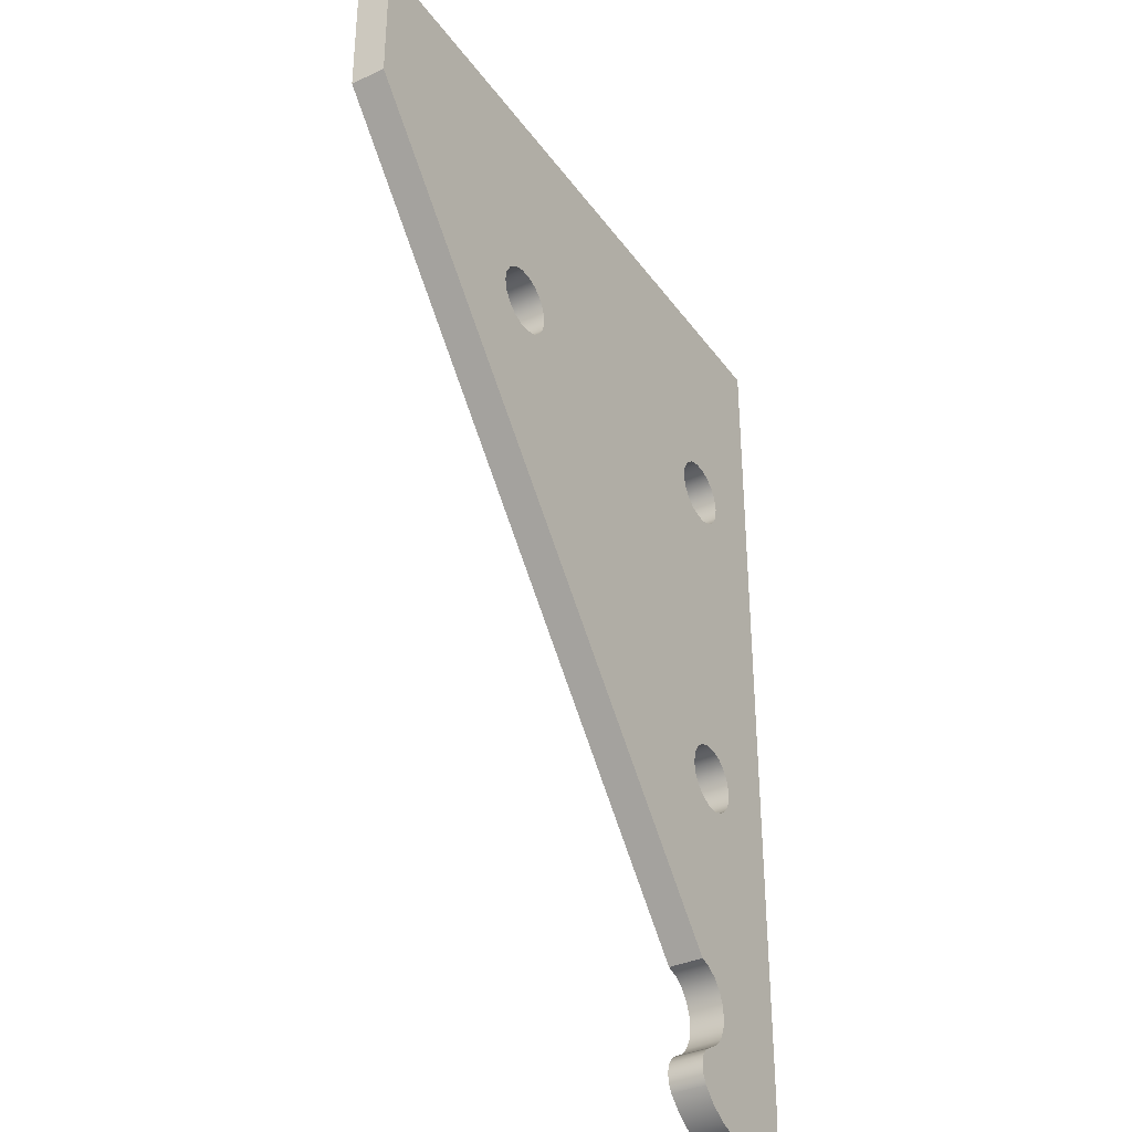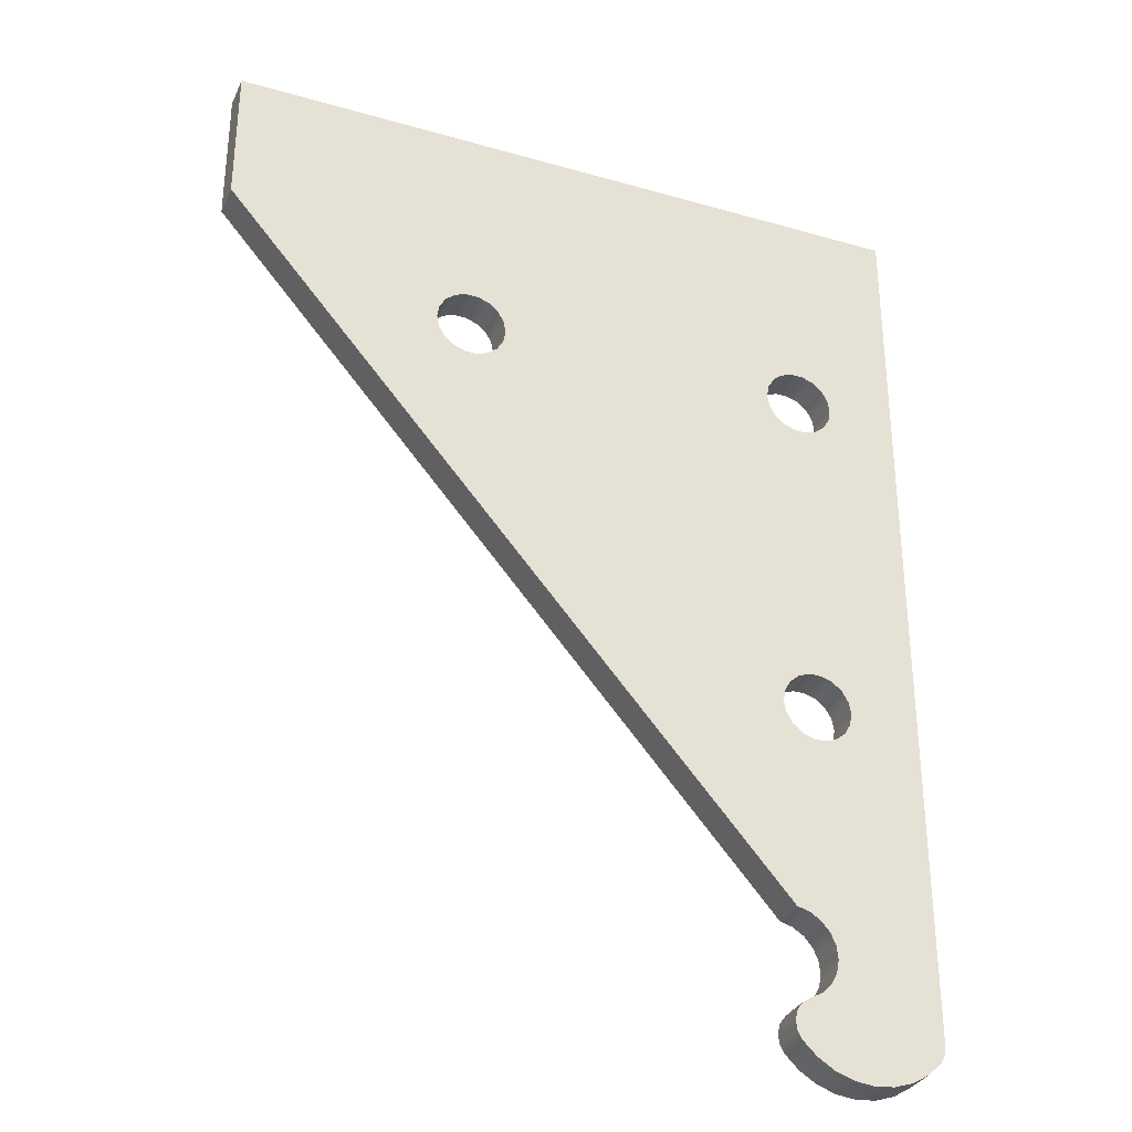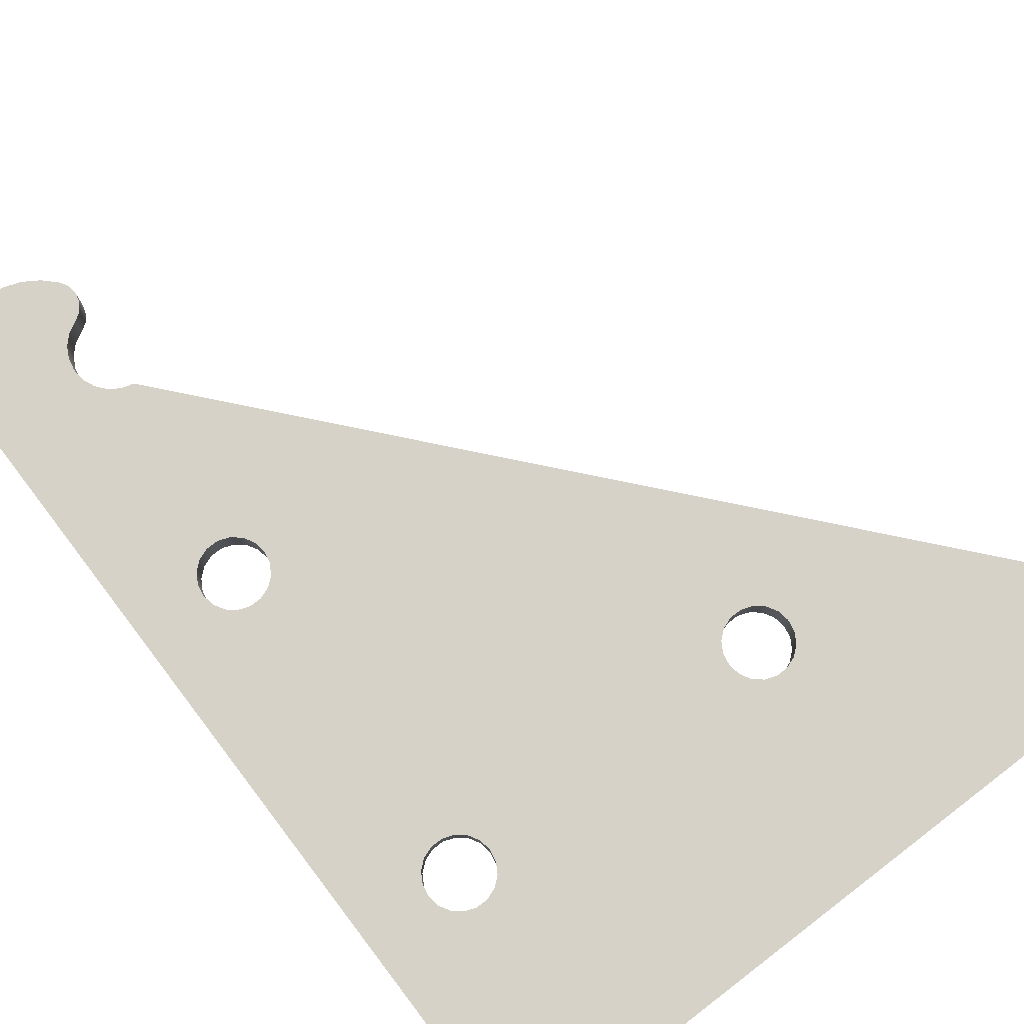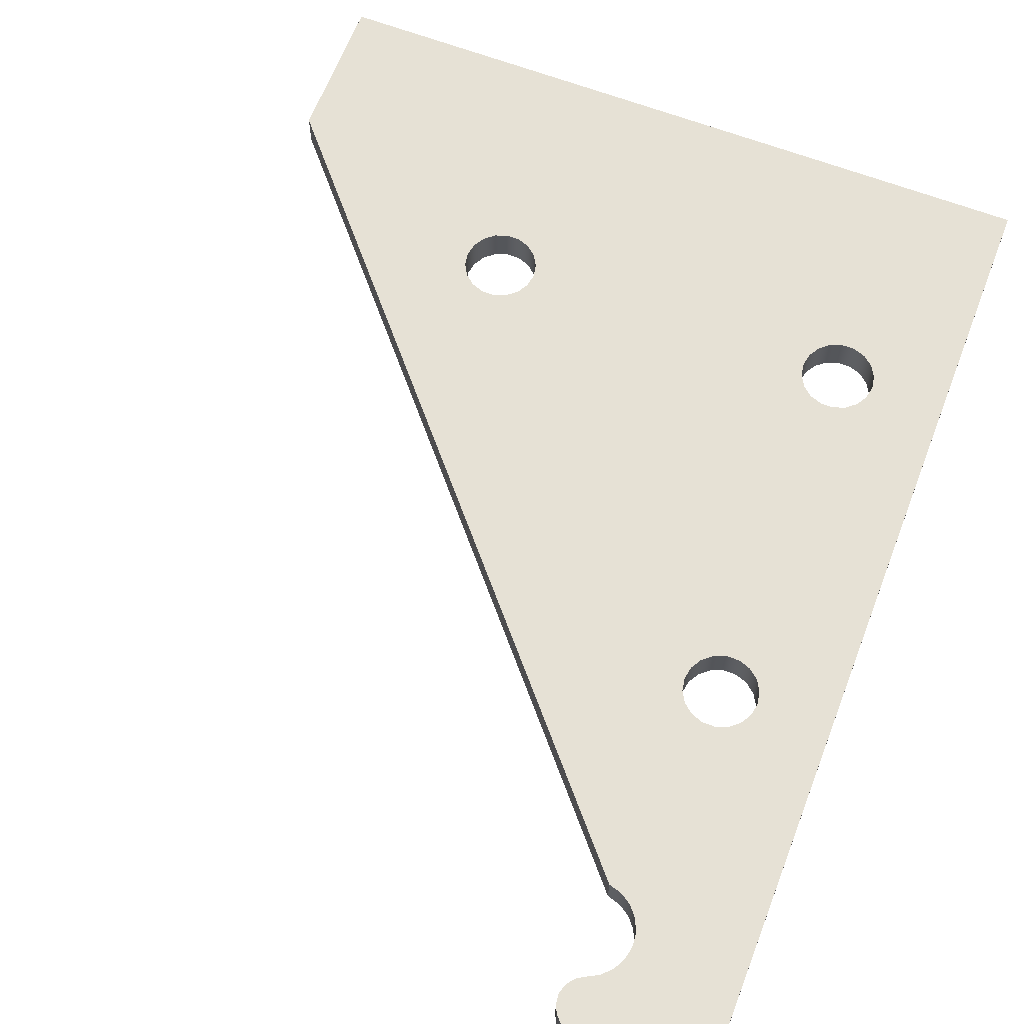
<metadata>
{"format":"obj","ext":"obj","renderer":"f3d","projection":"perspective","resolution":1024,"background":"white","views":[{"elev":-36.0,"azim":121.0,"up":"+Z"},{"elev":-32.5,"azim":158.3,"up":"+Z"},{"elev":77.9,"azim":-37.4,"up":"+Y"},{"elev":64.3,"azim":-159.0,"up":"+Y"}]}
</metadata>
<code>
v 0.1499 0.0125 -0.0825
v 0.1507 0.0125 -0.07822
v 0.1529 0.0125 -0.07446
v 0.1562 0.0125 -0.07167
v 0.1603 0.0125 -0.07019
v 0.1646 0.0125 -0.07019
v 0.1687 0.0125 -0.07167
v 0.172 0.0125 -0.07446
v 0.1742 0.0125 -0.07822
v 0.1749 0.0125 -0.0825
v 0.1742 0.0125 -0.08677
v 0.172 0.0125 -0.09053
v 0.1687 0.0125 -0.09332
v 0.1646 0.0125 -0.09481
v 0.1603 0.0125 -0.09481
v 0.1562 0.0125 -0.09332
v 0.1529 0.0125 -0.09053
v 0.1507 0.0125 -0.08677
v 0.1499 0 -0.0825
v 0.1507 0 -0.08677
v 0.1529 0 -0.09053
v 0.1562 0 -0.09332
v 0.1603 0 -0.09481
v 0.1646 0 -0.09481
v 0.1687 0 -0.09332
v 0.172 0 -0.09053
v 0.1742 0 -0.08677
v 0.1749 0 -0.0825
v 0.1742 0 -0.07822
v 0.172 0 -0.07446
v 0.1687 0 -0.07167
v 0.1646 0 -0.07019
v 0.1603 0 -0.07019
v 0.1562 0 -0.07167
v 0.1529 0 -0.07446
v 0.1507 0 -0.07822
v 0.1499 0.0125 -0.0825
v 0.1499 0 -0.0825
v 0.02495 0.0125 -0.0825
v 0.0257 0.0125 -0.07822
v 0.02787 0.0125 -0.07446
v 0.0312 0.0125 -0.07167
v 0.03528 0.0125 -0.07019
v 0.03962 0.0125 -0.07019
v 0.0437 0.0125 -0.07167
v 0.04702 0.0125 -0.07446
v 0.04919 0.0125 -0.07822
v 0.04995 0.0125 -0.0825
v 0.04919 0.0125 -0.08677
v 0.04702 0.0125 -0.09053
v 0.0437 0.0125 -0.09332
v 0.03962 0.0125 -0.09481
v 0.03528 0.0125 -0.09481
v 0.0312 0.0125 -0.09332
v 0.02787 0.0125 -0.09053
v 0.0257 0.0125 -0.08677
v 0.02495 0 -0.0825
v 0.0257 0 -0.08677
v 0.02787 0 -0.09053
v 0.0312 0 -0.09332
v 0.03528 0 -0.09481
v 0.03962 0 -0.09481
v 0.0437 0 -0.09332
v 0.04702 0 -0.09053
v 0.04919 0 -0.08677
v 0.04995 0 -0.0825
v 0.04919 0 -0.07822
v 0.04702 0 -0.07446
v 0.0437 0 -0.07167
v 0.03962 0 -0.07019
v 0.03528 0 -0.07019
v 0.0312 0 -0.07167
v 0.02787 0 -0.07446
v 0.0257 0 -0.07822
v 0.02495 0.0125 -0.0825
v 0.02495 0 -0.0825
v 0.02495 0.0125 -0.2075
v 0.0257 0.0125 -0.2032
v 0.02787 0.0125 -0.1995
v 0.0312 0.0125 -0.1967
v 0.03528 0.0125 -0.1952
v 0.03962 0.0125 -0.1952
v 0.0437 0.0125 -0.1967
v 0.04702 0.0125 -0.1995
v 0.04919 0.0125 -0.2032
v 0.04995 0.0125 -0.2075
v 0.04919 0.0125 -0.2118
v 0.04702 0.0125 -0.2155
v 0.0437 0.0125 -0.2183
v 0.03962 0.0125 -0.2198
v 0.03528 0.0125 -0.2198
v 0.0312 0.0125 -0.2183
v 0.02787 0.0125 -0.2155
v 0.0257 0.0125 -0.2118
v 0.02495 0 -0.2075
v 0.0257 0 -0.2118
v 0.02787 0 -0.2155
v 0.0312 0 -0.2183
v 0.03528 0 -0.2198
v 0.03962 0 -0.2198
v 0.0437 0 -0.2183
v 0.04702 0 -0.2155
v 0.04919 0 -0.2118
v 0.04995 0 -0.2075
v 0.04919 0 -0.2032
v 0.04702 0 -0.1995
v 0.0437 0 -0.1967
v 0.03962 0 -0.1952
v 0.03528 0 -0.1952
v 0.0312 0 -0.1967
v 0.02787 0 -0.1995
v 0.0257 0 -0.2032
v 0.02495 0.0125 -0.2075
v 0.02495 0 -0.2075
v 0.04914 0 -0.2814
v 0.04473 0 -0.2827
v 0.04089 0 -0.2852
v 0.03794 0 -0.2887
v 0.03615 0 -0.2929
v 0.03567 0 -0.2975
v 0.03655 0 -0.302
v 0.0387 0 -0.3061
v 0.04193 0 -0.3093
v 0.04598 0 -0.3115
v 0.04598 0.0125 -0.3115
v 0.04193 0.0125 -0.3093
v 0.0387 0.0125 -0.3061
v 0.03655 0.0125 -0.302
v 0.03567 0.0125 -0.2975
v 0.03615 0.0125 -0.2929
v 0.03794 0.0125 -0.2887
v 0.04089 0.0125 -0.2852
v 0.04473 0.0125 -0.2827
v 0.04914 0.0125 -0.2814
v 0.25 0 -0.05
v 0.04914 0 -0.2814
v 0.04914 0.0125 -0.2814
v 0.25 0.0125 -0.05
v 0.25 0 0
v 0.25 0 -0.05
v 0.25 0.0125 -0.05
v 0.25 0.0125 0
v 0 0 0
v 0.25 0 0
v 0.25 0.0125 0
v 0 0.0125 0
v 1.739e-16 0 -0.3207
v 0 0 0
v 0 0.0125 0
v 1.735e-16 0.0125 -0.3207
v 0.001816 0 -0.3264
v 0.0008212 0 -0.3247
v 0.0002075 0 -0.3227
v 1.739e-16 0 -0.3207
v 1.735e-16 0.0125 -0.3207
v 0.0002075 0.0125 -0.3227
v 0.0008212 0.0125 -0.3247
v 0.001816 0.0125 -0.3264
v 0.04997 0 -0.3259
v 0.0451 0 -0.3307
v 0.0393 0 -0.3343
v 0.03284 0 -0.3366
v 0.02603 0 -0.3375
v 0.01921 0 -0.3368
v 0.01269 0 -0.3347
v 0.0068 0 -0.3312
v 0.001816 0 -0.3264
v 0.001816 0.0125 -0.3264
v 0.0068 0.0125 -0.3312
v 0.01269 0.0125 -0.3347
v 0.01921 0.0125 -0.3368
v 0.02603 0.0125 -0.3375
v 0.03284 0.0125 -0.3366
v 0.0393 0.0125 -0.3343
v 0.0451 0.0125 -0.3307
v 0.04997 0.0125 -0.3259
v 0.04598 0 -0.3115
v 0.04888 0 -0.3133
v 0.05092 0 -0.3161
v 0.05183 0 -0.3194
v 0.0515 0 -0.3228
v 0.04997 0 -0.3259
v 0.04997 0.0125 -0.3259
v 0.0515 0.0125 -0.3228
v 0.05183 0.0125 -0.3194
v 0.05092 0.0125 -0.3161
v 0.04888 0.0125 -0.3133
v 0.04598 0.0125 -0.3115
v 0.02495 0.0125 -0.2075
v 0.0257 0.0125 -0.2118
v 0.02787 0.0125 -0.2155
v 0.0312 0.0125 -0.2183
v 0.03528 0.0125 -0.2198
v 0.03962 0.0125 -0.2198
v 0.0437 0.0125 -0.2183
v 0.04702 0.0125 -0.2155
v 0.04919 0.0125 -0.2118
v 0.04995 0.0125 -0.2075
v 0.04919 0.0125 -0.2032
v 0.04702 0.0125 -0.1995
v 0.0437 0.0125 -0.1967
v 0.03962 0.0125 -0.1952
v 0.03528 0.0125 -0.1952
v 0.0312 0.0125 -0.1967
v 0.02787 0.0125 -0.1995
v 0.0257 0.0125 -0.2032
v 0.02495 0.0125 -0.0825
v 0.0257 0.0125 -0.08677
v 0.02787 0.0125 -0.09053
v 0.0312 0.0125 -0.09332
v 0.03528 0.0125 -0.09481
v 0.03962 0.0125 -0.09481
v 0.0437 0.0125 -0.09332
v 0.04702 0.0125 -0.09053
v 0.04919 0.0125 -0.08677
v 0.04995 0.0125 -0.0825
v 0.04919 0.0125 -0.07822
v 0.04702 0.0125 -0.07446
v 0.0437 0.0125 -0.07167
v 0.03962 0.0125 -0.07019
v 0.03528 0.0125 -0.07019
v 0.0312 0.0125 -0.07167
v 0.02787 0.0125 -0.07446
v 0.0257 0.0125 -0.07822
v 0.1499 0.0125 -0.0825
v 0.1507 0.0125 -0.08677
v 0.1529 0.0125 -0.09053
v 0.1562 0.0125 -0.09332
v 0.1603 0.0125 -0.09481
v 0.1646 0.0125 -0.09481
v 0.1687 0.0125 -0.09332
v 0.172 0.0125 -0.09053
v 0.1742 0.0125 -0.08677
v 0.1749 0.0125 -0.0825
v 0.1742 0.0125 -0.07822
v 0.172 0.0125 -0.07446
v 0.1687 0.0125 -0.07167
v 0.1646 0.0125 -0.07019
v 0.1603 0.0125 -0.07019
v 0.1562 0.0125 -0.07167
v 0.1529 0.0125 -0.07446
v 0.1507 0.0125 -0.07822
v 0.04598 0.0125 -0.3115
v 0.04888 0.0125 -0.3133
v 0.05092 0.0125 -0.3161
v 0.05183 0.0125 -0.3194
v 0.0515 0.0125 -0.3228
v 0.04997 0.0125 -0.3259
v 0.0451 0.0125 -0.3307
v 0.0393 0.0125 -0.3343
v 0.03284 0.0125 -0.3366
v 0.02603 0.0125 -0.3375
v 0.01921 0.0125 -0.3368
v 0.01269 0.0125 -0.3347
v 0.0068 0.0125 -0.3312
v 0.001816 0.0125 -0.3264
v 0.0008212 0.0125 -0.3247
v 0.0002075 0.0125 -0.3227
v 1.735e-16 0.0125 -0.3207
v 0 0.0125 0
v 0.25 0.0125 0
v 0.25 0.0125 -0.05
v 0.04914 0.0125 -0.2814
v 0.04473 0.0125 -0.2827
v 0.04089 0.0125 -0.2852
v 0.03794 0.0125 -0.2887
v 0.03615 0.0125 -0.2929
v 0.03567 0.0125 -0.2975
v 0.03655 0.0125 -0.302
v 0.0387 0.0125 -0.3061
v 0.04193 0.0125 -0.3093
v 0.02495 0 -0.2075
v 0.0257 0 -0.2032
v 0.02787 0 -0.1995
v 0.0312 0 -0.1967
v 0.03528 0 -0.1952
v 0.03962 0 -0.1952
v 0.0437 0 -0.1967
v 0.04702 0 -0.1995
v 0.04919 0 -0.2032
v 0.04995 0 -0.2075
v 0.04919 0 -0.2118
v 0.04702 0 -0.2155
v 0.0437 0 -0.2183
v 0.03962 0 -0.2198
v 0.03528 0 -0.2198
v 0.0312 0 -0.2183
v 0.02787 0 -0.2155
v 0.0257 0 -0.2118
v 0.02495 0 -0.0825
v 0.0257 0 -0.07822
v 0.02787 0 -0.07446
v 0.0312 0 -0.07167
v 0.03528 0 -0.07019
v 0.03962 0 -0.07019
v 0.0437 0 -0.07167
v 0.04702 0 -0.07446
v 0.04919 0 -0.07822
v 0.04995 0 -0.0825
v 0.04919 0 -0.08677
v 0.04702 0 -0.09053
v 0.0437 0 -0.09332
v 0.03962 0 -0.09481
v 0.03528 0 -0.09481
v 0.0312 0 -0.09332
v 0.02787 0 -0.09053
v 0.0257 0 -0.08677
v 0.1499 0 -0.0825
v 0.1507 0 -0.07822
v 0.1529 0 -0.07446
v 0.1562 0 -0.07167
v 0.1603 0 -0.07019
v 0.1646 0 -0.07019
v 0.1687 0 -0.07167
v 0.172 0 -0.07446
v 0.1742 0 -0.07822
v 0.1749 0 -0.0825
v 0.1742 0 -0.08677
v 0.172 0 -0.09053
v 0.1687 0 -0.09332
v 0.1646 0 -0.09481
v 0.1603 0 -0.09481
v 0.1562 0 -0.09332
v 0.1529 0 -0.09053
v 0.1507 0 -0.08677
v 0.04997 0 -0.3259
v 0.0515 0 -0.3228
v 0.05183 0 -0.3194
v 0.05092 0 -0.3161
v 0.04888 0 -0.3133
v 0.04598 0 -0.3115
v 0.04193 0 -0.3093
v 0.0387 0 -0.3061
v 0.03655 0 -0.302
v 0.03567 0 -0.2975
v 0.03615 0 -0.2929
v 0.03794 0 -0.2887
v 0.04089 0 -0.2852
v 0.04473 0 -0.2827
v 0.04914 0 -0.2814
v 0.25 0 -0.05
v 0.25 0 0
v 0 0 0
v 1.739e-16 0 -0.3207
v 0.0002075 0 -0.3227
v 0.0008212 0 -0.3247
v 0.001816 0 -0.3264
v 0.0068 0 -0.3312
v 0.01269 0 -0.3347
v 0.01921 0 -0.3368
v 0.02603 0 -0.3375
v 0.03284 0 -0.3366
v 0.0393 0 -0.3343
v 0.0451 0 -0.3307
g 98c7f488-e2c7-11ea-810a-54bf646e7e1f
f 2 36 1
f 1 36 38
f 37 19 18
f 18 19 20
f 18 20 17
f 17 20 21
f 17 21 16
f 16 21 22
f 16 22 15
f 15 22 23
f 15 23 14
f 14 23 24
f 14 24 13
f 13 24 25
f 13 25 12
f 12 25 26
f 12 26 11
f 11 26 27
f 11 27 10
f 10 27 28
f 10 28 9
f 9 28 29
f 9 29 8
f 8 29 30
f 8 30 7
f 7 30 31
f 7 31 6
f 6 31 32
f 6 32 5
f 5 32 33
f 5 33 4
f 4 33 34
f 4 34 3
f 3 34 35
f 3 35 2
f 2 35 36
g 98c8deee-e2c7-11ea-b2d9-54bf646e7e1f
f 40 74 39
f 39 74 76
f 75 57 56
f 56 57 58
f 56 58 55
f 55 58 59
f 55 59 54
f 54 59 60
f 54 60 53
f 53 60 61
f 53 61 52
f 52 61 62
f 52 62 51
f 51 62 63
f 51 63 50
f 50 63 64
f 50 64 49
f 49 64 65
f 49 65 48
f 48 65 66
f 48 66 47
f 47 66 67
f 47 67 46
f 46 67 68
f 46 68 45
f 45 68 69
f 45 69 44
f 44 69 70
f 44 70 43
f 43 70 71
f 43 71 42
f 42 71 72
f 42 72 41
f 41 72 73
f 41 73 40
f 40 73 74
g 98c9a248-e2c7-11ea-8a3e-54bf646e7e1f
f 78 112 77
f 77 112 114
f 113 95 94
f 94 95 96
f 94 96 93
f 93 96 97
f 93 97 92
f 92 97 98
f 92 98 91
f 91 98 99
f 91 99 90
f 90 99 100
f 90 100 89
f 89 100 101
f 89 101 88
f 88 101 102
f 88 102 87
f 87 102 103
f 87 103 86
f 86 103 104
f 86 104 85
f 85 104 105
f 85 105 84
f 84 105 106
f 84 106 83
f 83 106 107
f 83 107 82
f 82 107 108
f 82 108 81
f 81 108 109
f 81 109 80
f 80 109 110
f 80 110 79
f 79 110 111
f 79 111 78
f 78 111 112
g 98ca3e88-e2c7-11ea-8a7e-54bf646e7e1f
f 134 115 133
f 133 115 116
f 133 116 132
f 132 116 117
f 132 117 131
f 131 117 118
f 131 118 130
f 130 118 119
f 130 119 129
f 129 119 120
f 129 120 128
f 128 120 121
f 128 121 127
f 127 121 122
f 127 122 126
f 126 122 123
f 126 123 125
f 125 123 124
g 98cadac0-e2c7-11ea-b37c-54bf646e7e1f
f 135 136 138
f 138 136 137
g 98cb5006-e2c7-11ea-9de8-54bf646e7e1f
f 139 140 142
f 142 140 141
g 98cbc52c-e2c7-11ea-a8db-54bf646e7e1f
f 143 144 146
f 146 144 145
g 98cc3a6e-e2c7-11ea-bf00-54bf646e7e1f
f 147 148 150
f 150 148 149
g 98ccd6b4-e2c7-11ea-9ac8-54bf646e7e1f
f 158 151 157
f 157 151 152
f 157 152 153
f 154 155 153
f 153 155 156
f 153 156 157
g 98cd4bf8-e2c7-11ea-bc3a-54bf646e7e1f
f 176 159 175
f 175 159 160
f 175 160 174
f 174 160 161
f 174 161 173
f 173 161 162
f 173 162 172
f 172 162 163
f 172 163 171
f 171 163 164
f 171 164 170
f 170 164 165
f 170 165 169
f 169 165 166
f 169 166 168
f 168 166 167
g 98cde840-e2c7-11ea-8f07-54bf646e7e1f
f 188 177 187
f 187 177 178
f 187 178 186
f 186 178 179
f 186 179 185
f 185 179 180
f 185 180 184
f 184 180 181
f 184 181 183
f 183 181 182
g 98ce5d6e-e2c7-11ea-b290-54bf646e7e1f
f 190 259 189
f 189 259 260
f 189 260 207
f 207 260 224
f 224 260 223
f 223 260 222
f 222 260 221
f 221 260 220
f 220 260 219
f 219 260 240
f 219 240 218
f 218 240 241
f 218 241 217
f 217 241 242
f 217 242 216
f 216 242 225
f 216 225 215
f 215 225 226
f 215 226 214
f 214 226 227
f 214 227 200
f 200 227 228
f 200 228 199
f 199 228 229
f 199 229 198
f 198 229 230
f 198 230 197
f 197 230 263
f 197 263 196
f 196 263 195
f 195 263 194
f 194 263 264
f 194 264 193
f 193 264 265
f 193 265 192
f 192 265 266
f 192 266 191
f 191 266 259
f 191 259 190
f 200 201 214
f 214 201 213
f 213 201 202
f 213 202 212
f 212 202 203
f 212 203 211
f 211 203 210
f 210 203 204
f 210 204 209
f 209 204 205
f 209 205 208
f 208 205 206
f 208 206 189
f 207 208 189
f 230 231 263
f 263 231 262
f 262 231 232
f 262 232 233
f 233 234 262
f 262 234 235
f 262 235 236
f 236 237 262
f 262 237 261
f 261 237 238
f 261 238 239
f 261 239 260
f 260 239 240
f 244 248 243
f 243 248 249
f 243 249 271
f 271 249 250
f 271 250 251
f 244 245 248
f 248 245 247
f 247 245 246
f 271 251 270
f 270 251 252
f 270 252 253
f 253 254 270
f 270 254 255
f 270 255 259
f 259 255 256
f 259 256 257
f 257 258 259
f 266 267 259
f 259 267 268
f 259 268 269
f 269 270 259
g 98cef9ba-e2c7-11ea-9612-54bf646e7e1f
f 273 307 272
f 272 307 290
f 272 290 343
f 343 290 291
f 343 291 292
f 273 274 307
f 307 274 306
f 306 274 275
f 306 275 305
f 305 275 276
f 305 276 304
f 304 276 277
f 304 277 303
f 303 277 278
f 303 278 302
f 302 278 279
f 302 279 301
f 301 279 324
f 301 324 300
f 300 324 325
f 300 325 299
f 299 325 308
f 299 308 298
f 298 308 309
f 298 309 297
f 297 309 310
f 297 310 296
f 296 310 311
f 296 311 343
f 343 311 312
f 343 312 342
f 342 312 313
f 342 313 314
f 324 279 323
f 323 279 280
f 323 280 322
f 322 280 281
f 322 281 321
f 321 281 282
f 321 282 340
f 340 282 283
f 340 283 284
f 284 285 340
f 340 285 339
f 339 285 286
f 339 286 338
f 338 286 287
f 338 287 337
f 337 287 288
f 337 288 344
f 344 288 289
f 344 289 272
f 292 293 343
f 343 293 294
f 343 294 295
f 295 296 343
f 342 314 341
f 341 314 315
f 341 315 316
f 316 317 341
f 341 317 318
f 341 318 319
f 319 320 341
f 341 320 340
f 340 320 321
f 327 329 326
f 326 329 330
f 326 330 331
f 327 328 329
f 326 331 354
f 354 331 332
f 354 332 353
f 353 332 352
f 352 332 333
f 352 333 351
f 351 333 350
f 350 333 349
f 349 333 348
f 348 333 344
f 348 344 347
f 347 344 346
f 346 344 345
f 333 334 344
f 344 334 335
f 344 335 336
f 336 337 344
f 343 344 272

</code>
